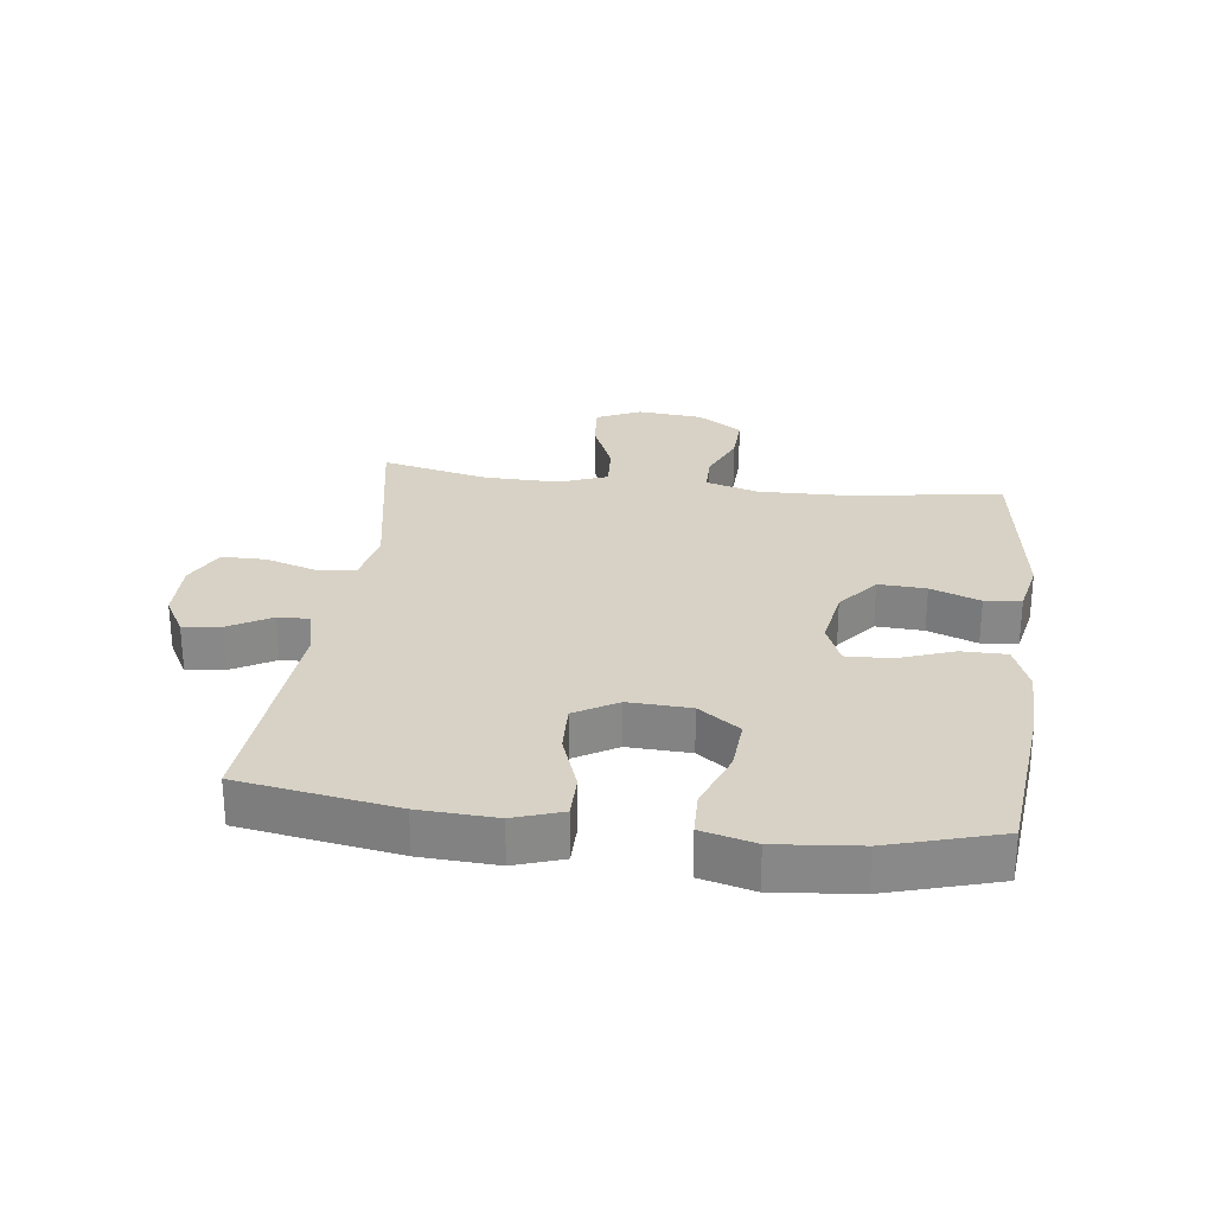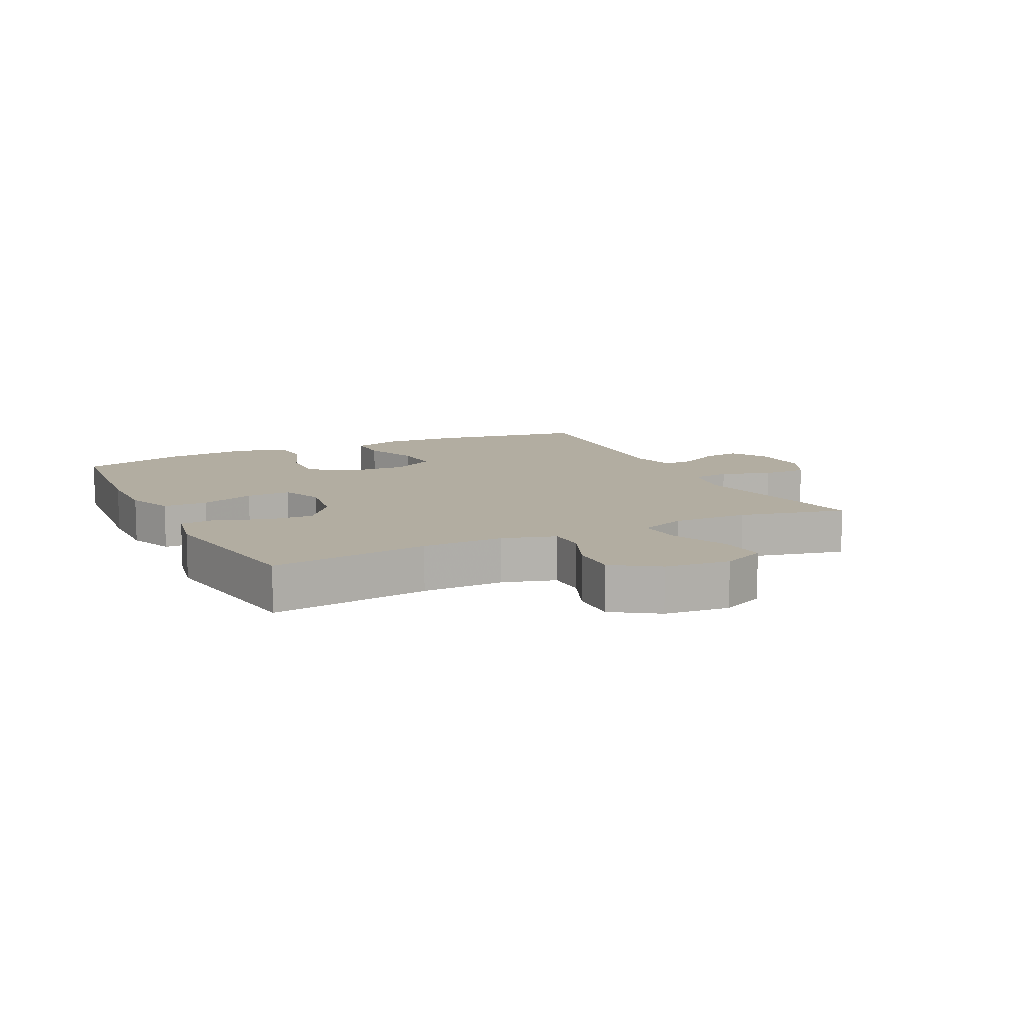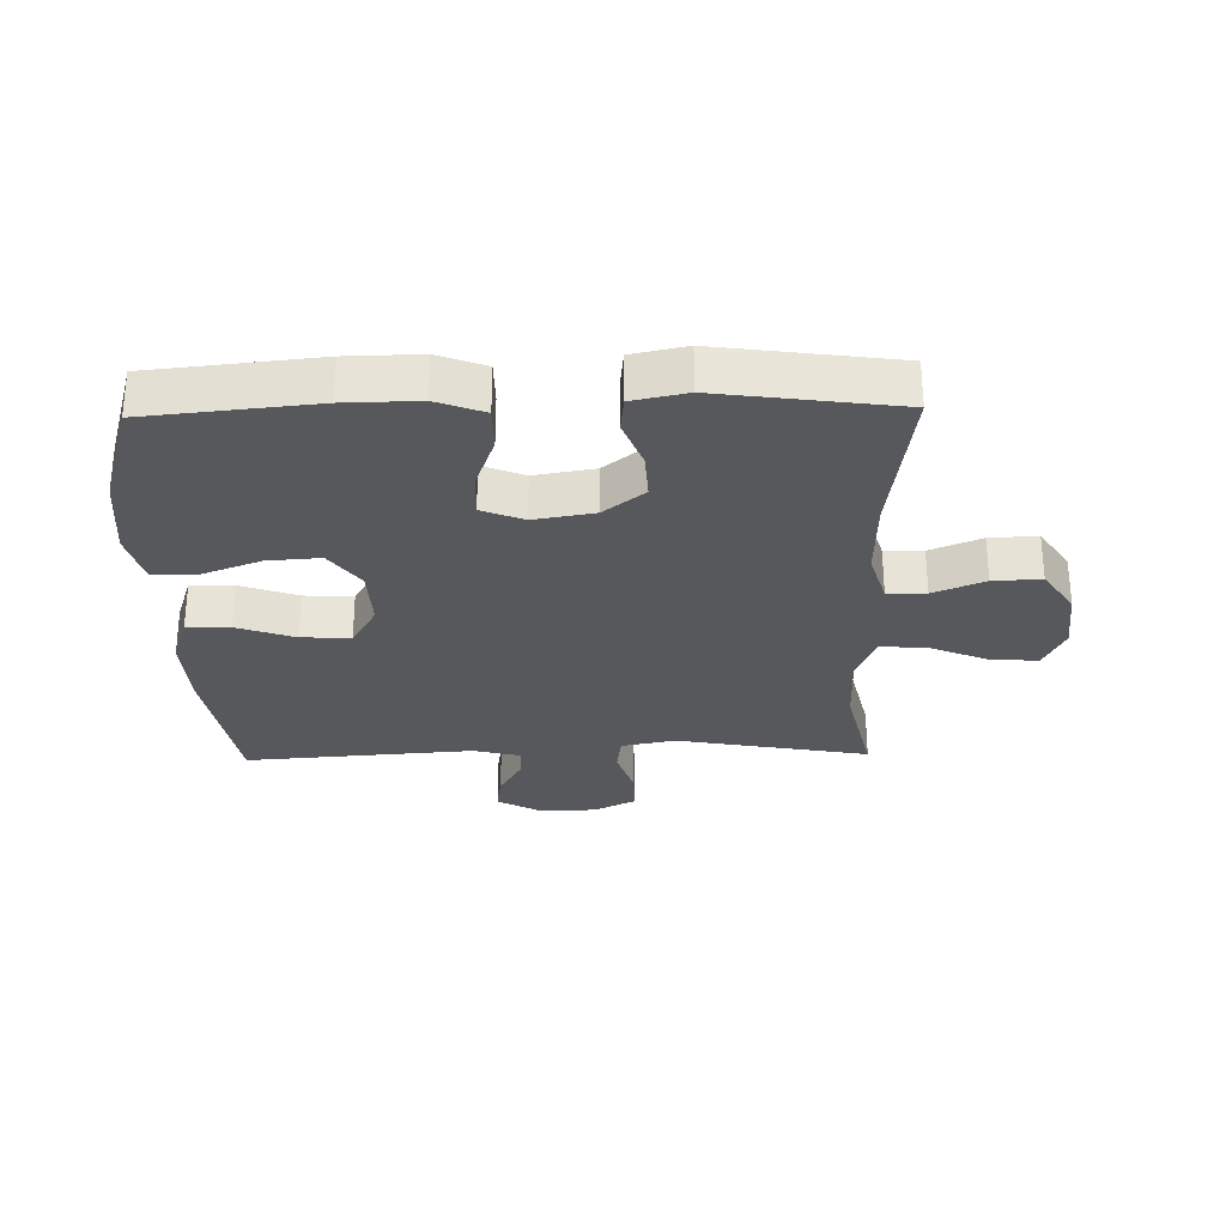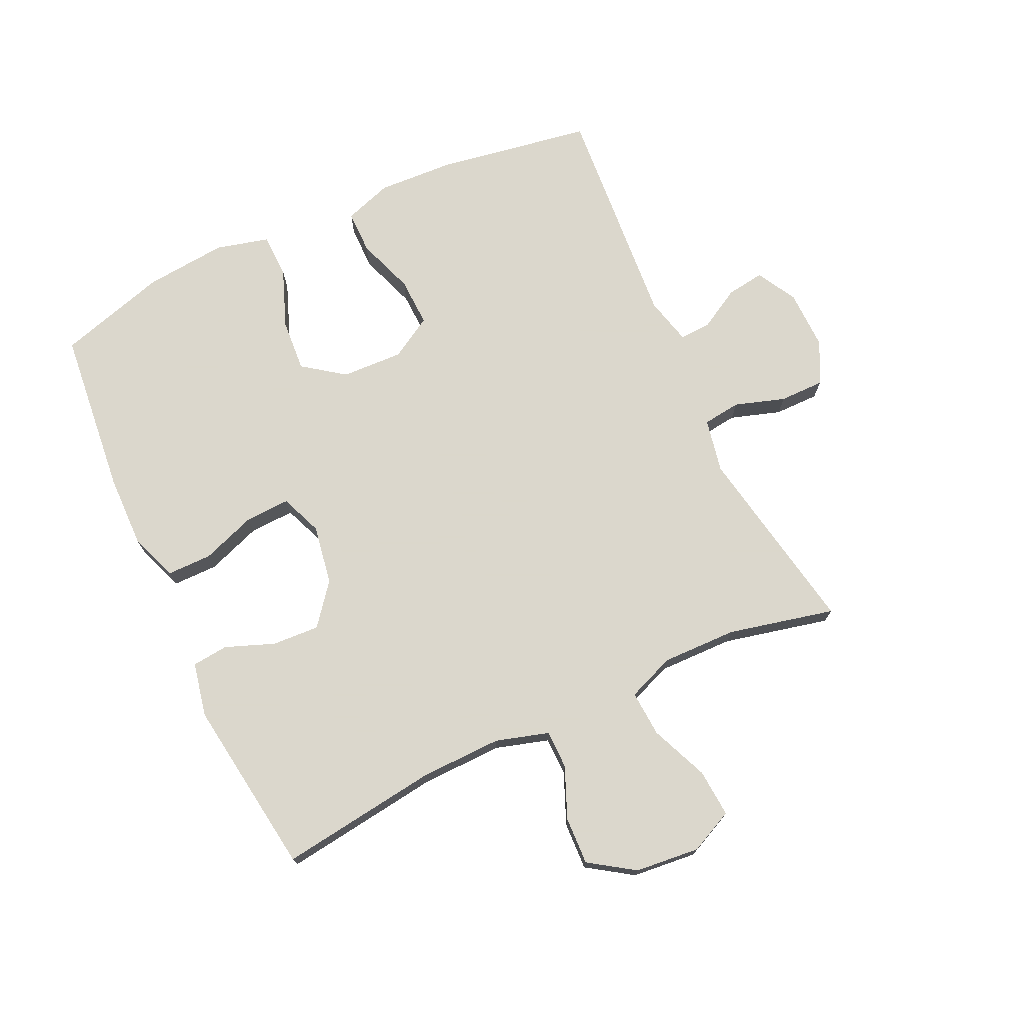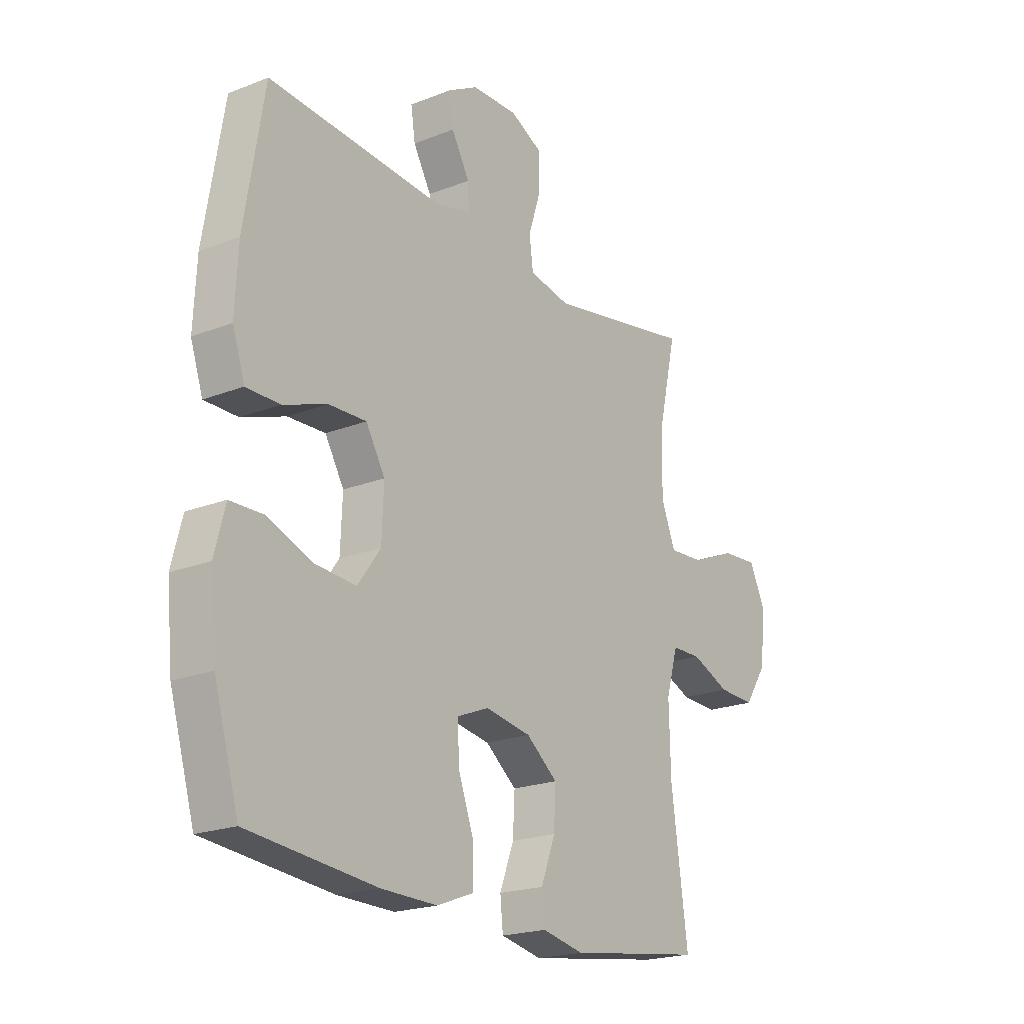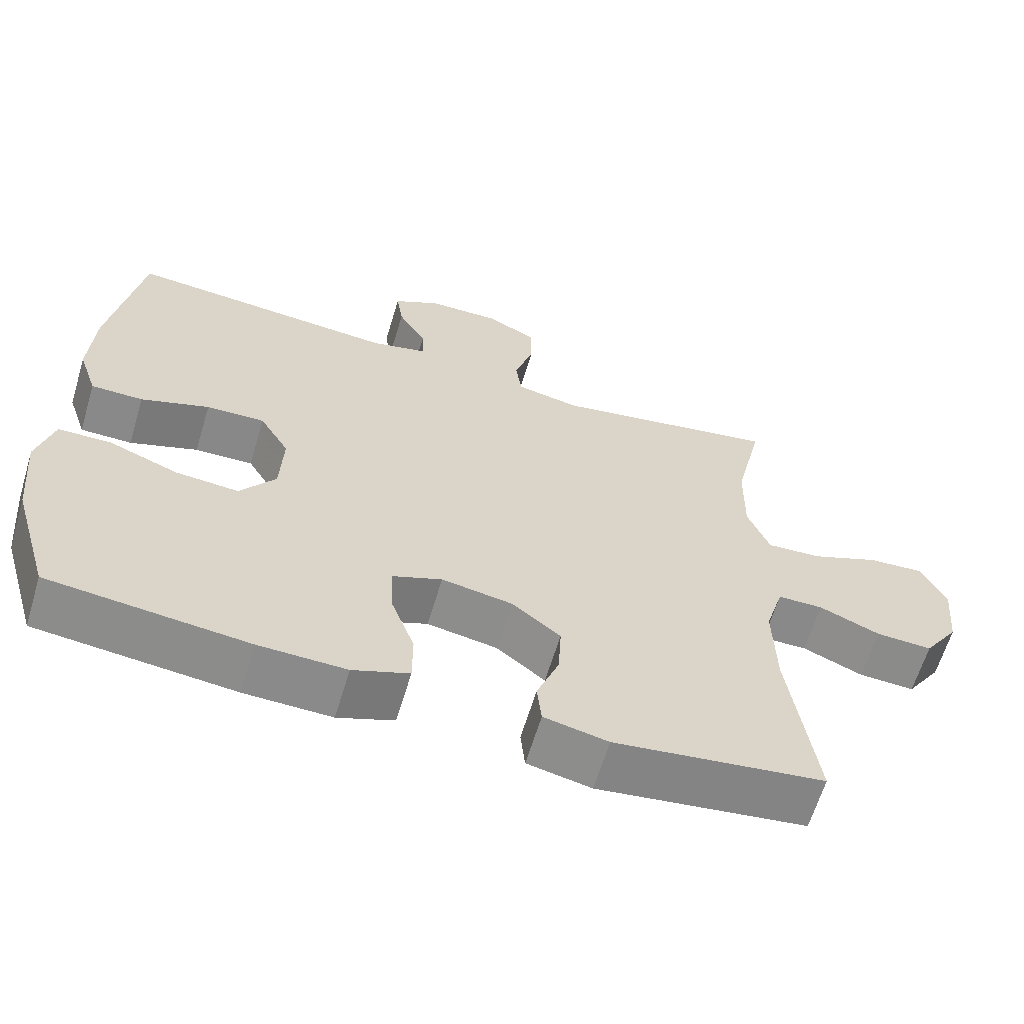
<metadata>
{"format":"obj","ext":"obj","renderer":"f3d","projection":"perspective","resolution":1024,"background":"white","views":[{"elev":27.3,"azim":97.3,"up":"+Y"},{"elev":10.5,"azim":-116.2,"up":"+Y"},{"elev":-28.8,"azim":-178.7,"up":"+Y"},{"elev":73.4,"azim":-114.9,"up":"+Y"},{"elev":-20.7,"azim":125.4,"up":"+Z"},{"elev":-63.3,"azim":163.2,"up":"+Z"}]}
</metadata>
<code>
v -0.5 0.07 -0.5
v -0.465 0.07 -0.244
v -0.462 0.07 -0.113
v -0.487 0.07 -0.028
v -0.549 0.07 -0.027
v -0.631 0.07 -0.061
v -0.708 0.07 -0.064
v -0.756 0.07 0.008
v -0.766 0.07 0.112
v -0.733 0.07 0.182
v -0.656 0.07 0.176
v -0.563 0.07 0.137
v -0.489 0.07 0.132
v -0.459 0.07 0.208
v -0.461 0.07 0.329
v -0.5 0.07 0.5
v -0.192 0.07 0.443
v -0.105 0.07 0.46
v -0.097 0.07 0.521
v -0.123 0.07 0.602
v -0.123 0.07 0.674
v -0.055 0.07 0.708
v 0.042 0.07 0.706
v 0.106 0.07 0.67
v 0.097 0.07 0.609
v 0.059 0.07 0.542
v 0.057 0.07 0.492
v 0.133 0.07 0.473
v 0.5 0.07 0.5
v 0.541 0.07 0.25
v 0.547 0.07 0.128
v 0.521 0.07 0.051
v 0.451 0.07 0.051
v 0.359 0.07 0.084
v 0.28 0.07 0.087
v 0.24 0.07 0.019
v 0.244 0.07 -0.08
v 0.292 0.07 -0.146
v 0.377 0.07 -0.14
v 0.472 0.07 -0.104
v 0.543 0.07 -0.106
v 0.565 0.07 -0.191
v 0.552 0.07 -0.324
v 0.5 0.07 -0.5
v 0.232 0.07 -0.527
v 0.114 0.07 -0.529
v 0.038 0.07 -0.5
v 0.038 0.07 -0.428
v 0.07 0.07 -0.34
v 0.073 0.07 -0.268
v 0.006 0.07 -0.241
v -0.09 0.07 -0.257
v -0.156 0.07 -0.309
v -0.152 0.07 -0.385
v -0.122 0.07 -0.464
v -0.128 0.07 -0.522
v -0.215 0.07 -0.54
v -0.5 0 -0.5
v -0.465 0 -0.244
v -0.462 0 -0.113
v -0.487 0 -0.028
v -0.549 0 -0.027
v -0.631 0 -0.061
v -0.708 0 -0.064
v -0.756 0 0.008
v -0.766 0 0.112
v -0.733 0 0.182
v -0.656 0 0.176
v -0.563 0 0.137
v -0.489 0 0.132
v -0.459 0 0.208
v -0.461 0 0.329
v -0.5 0 0.5
v -0.192 0 0.443
v -0.105 0 0.46
v -0.097 0 0.521
v -0.123 0 0.602
v -0.123 0 0.674
v -0.055 0 0.708
v 0.042 0 0.706
v 0.106 0 0.67
v 0.097 0 0.609
v 0.059 0 0.542
v 0.057 0 0.492
v 0.133 0 0.473
v 0.5 0 0.5
v 0.541 0 0.25
v 0.547 0 0.128
v 0.521 0 0.051
v 0.451 0 0.051
v 0.359 0 0.084
v 0.28 0 0.087
v 0.24 0 0.019
v 0.244 0 -0.08
v 0.292 0 -0.146
v 0.377 0 -0.14
v 0.472 0 -0.104
v 0.543 0 -0.106
v 0.565 0 -0.191
v 0.552 0 -0.324
v 0.5 0 -0.5
v 0.232 0 -0.527
v 0.114 0 -0.529
v 0.038 0 -0.5
v 0.038 0 -0.428
v 0.07 0 -0.34
v 0.073 0 -0.268
v 0.006 0 -0.241
v -0.09 0 -0.257
v -0.156 0 -0.309
v -0.152 0 -0.385
v -0.122 0 -0.464
v -0.128 0 -0.522
v -0.215 0 -0.54
f 57 1 2
f 56 57 2
f 55 56 2
f 54 55 2
f 53 54 2 3
f 52 53 3 4
f 51 52 4
f 50 51 4
f 47 48 49
f 46 47 49
f 45 46 49
f 44 45 49
f 43 44 49
f 42 43 49
f 41 42 49
f 40 41 49
f 39 40 49
f 38 39 49 50
f 37 38 50 4
f 32 33 34
f 31 32 34
f 30 31 34
f 29 30 34
f 28 29 34
f 27 28 34 35
f 24 25 26
f 23 24 26
f 22 23 26
f 21 22 26
f 20 21 26
f 19 20 26
f 18 19 26 27
f 15 16 17
f 14 15 17 18
f 27 35 36
f 18 27 36
f 14 18 36
f 13 14 36
f 10 11 12
f 9 10 12
f 8 9 12
f 7 8 12
f 6 7 12
f 5 6 12
f 36 37 4
f 13 36 4
f 12 13 4
f 4 5 12
f 59 58 114
f 59 114 113
f 59 113 112
f 59 112 111
f 60 59 111 110
f 61 60 110 109
f 61 109 108
f 61 108 107
f 106 105 104
f 106 104 103
f 106 103 102
f 106 102 101
f 106 101 100
f 106 100 99
f 106 99 98
f 106 98 97
f 106 97 96
f 107 106 96 95
f 61 107 95 94
f 91 90 89
f 91 89 88
f 91 88 87
f 91 87 86
f 91 86 85
f 92 91 85 84
f 83 82 81
f 83 81 80
f 83 80 79
f 83 79 78
f 83 78 77
f 83 77 76
f 84 83 76 75
f 74 73 72
f 75 74 72 71
f 93 92 84
f 93 84 75
f 93 75 71
f 93 71 70
f 69 68 67
f 69 67 66
f 69 66 65
f 69 65 64
f 69 64 63
f 69 63 62
f 61 94 93
f 61 93 70
f 61 70 69
f 69 62 61
f 1 58 59 2
f 2 59 60 3
f 3 60 61 4
f 4 61 62 5
f 5 62 63 6
f 6 63 64 7
f 7 64 65 8
f 8 65 66 9
f 9 66 67 10
f 10 67 68 11
f 11 68 69 12
f 12 69 70 13
f 13 70 71 14
f 14 71 72 15
f 15 72 73 16
f 16 73 74 17
f 17 74 75 18
f 18 75 76 19
f 19 76 77 20
f 20 77 78 21
f 21 78 79 22
f 22 79 80 23
f 23 80 81 24
f 24 81 82 25
f 25 82 83 26
f 26 83 84 27
f 27 84 85 28
f 28 85 86 29
f 29 86 87 30
f 30 87 88 31
f 31 88 89 32
f 32 89 90 33
f 33 90 91 34
f 34 91 92 35
f 35 92 93 36
f 36 93 94 37
f 37 94 95 38
f 38 95 96 39
f 39 96 97 40
f 40 97 98 41
f 41 98 99 42
f 42 99 100 43
f 43 100 101 44
f 44 101 102 45
f 45 102 103 46
f 46 103 104 47
f 47 104 105 48
f 48 105 106 49
f 49 106 107 50
f 50 107 108 51
f 51 108 109 52
f 52 109 110 53
f 53 110 111 54
f 54 111 112 55
f 55 112 113 56
f 56 113 114 57
f 57 114 58 1

</code>
